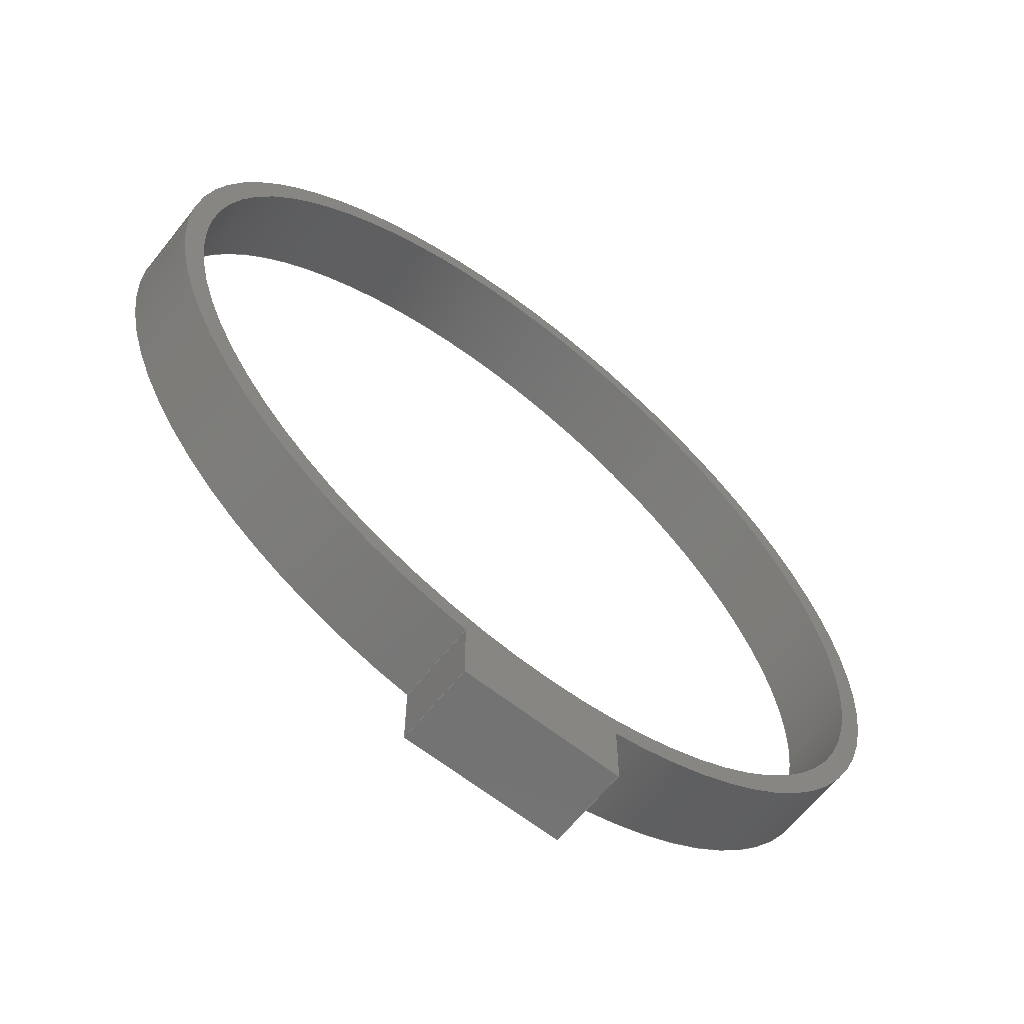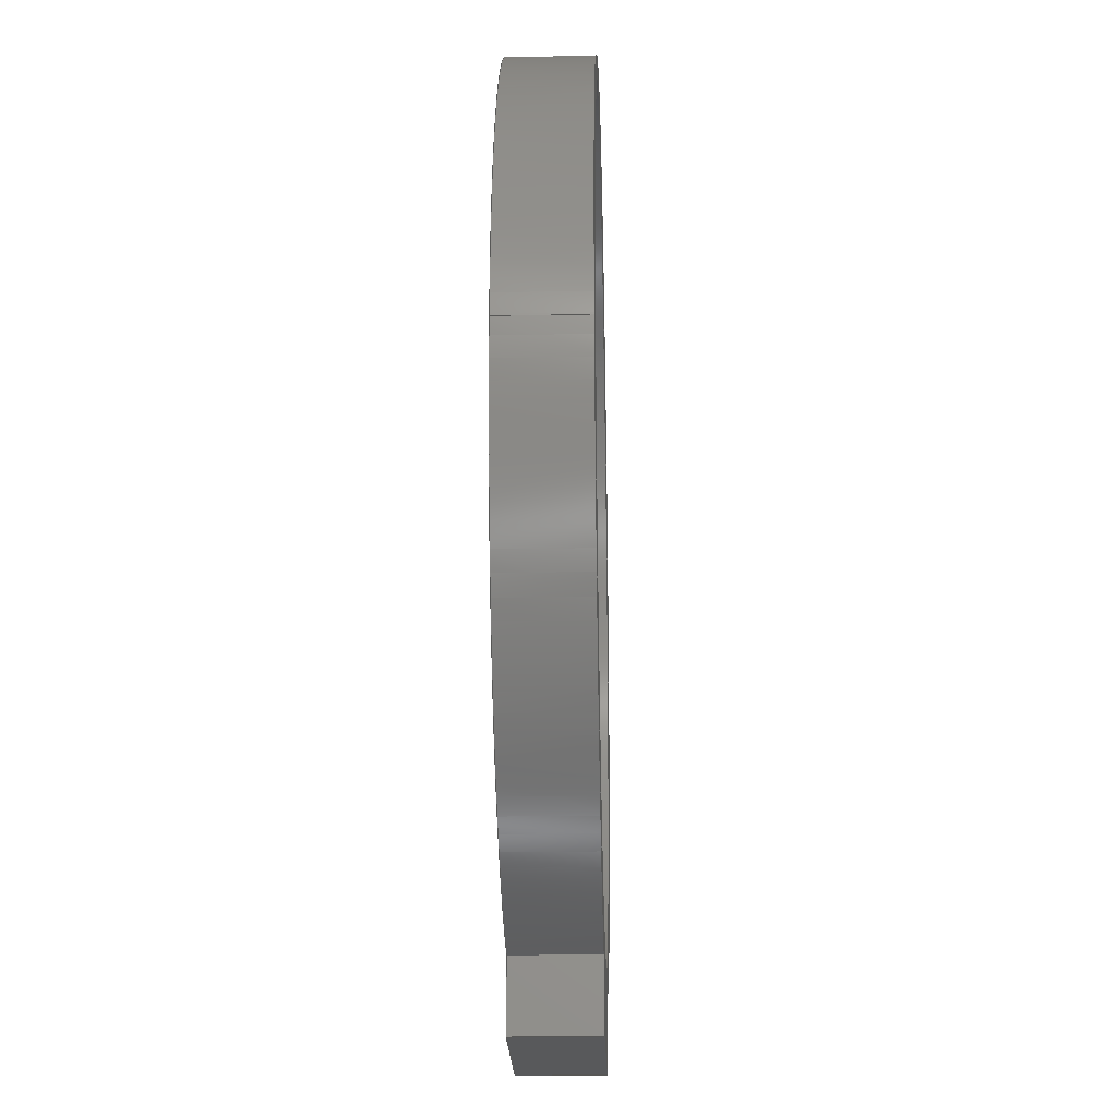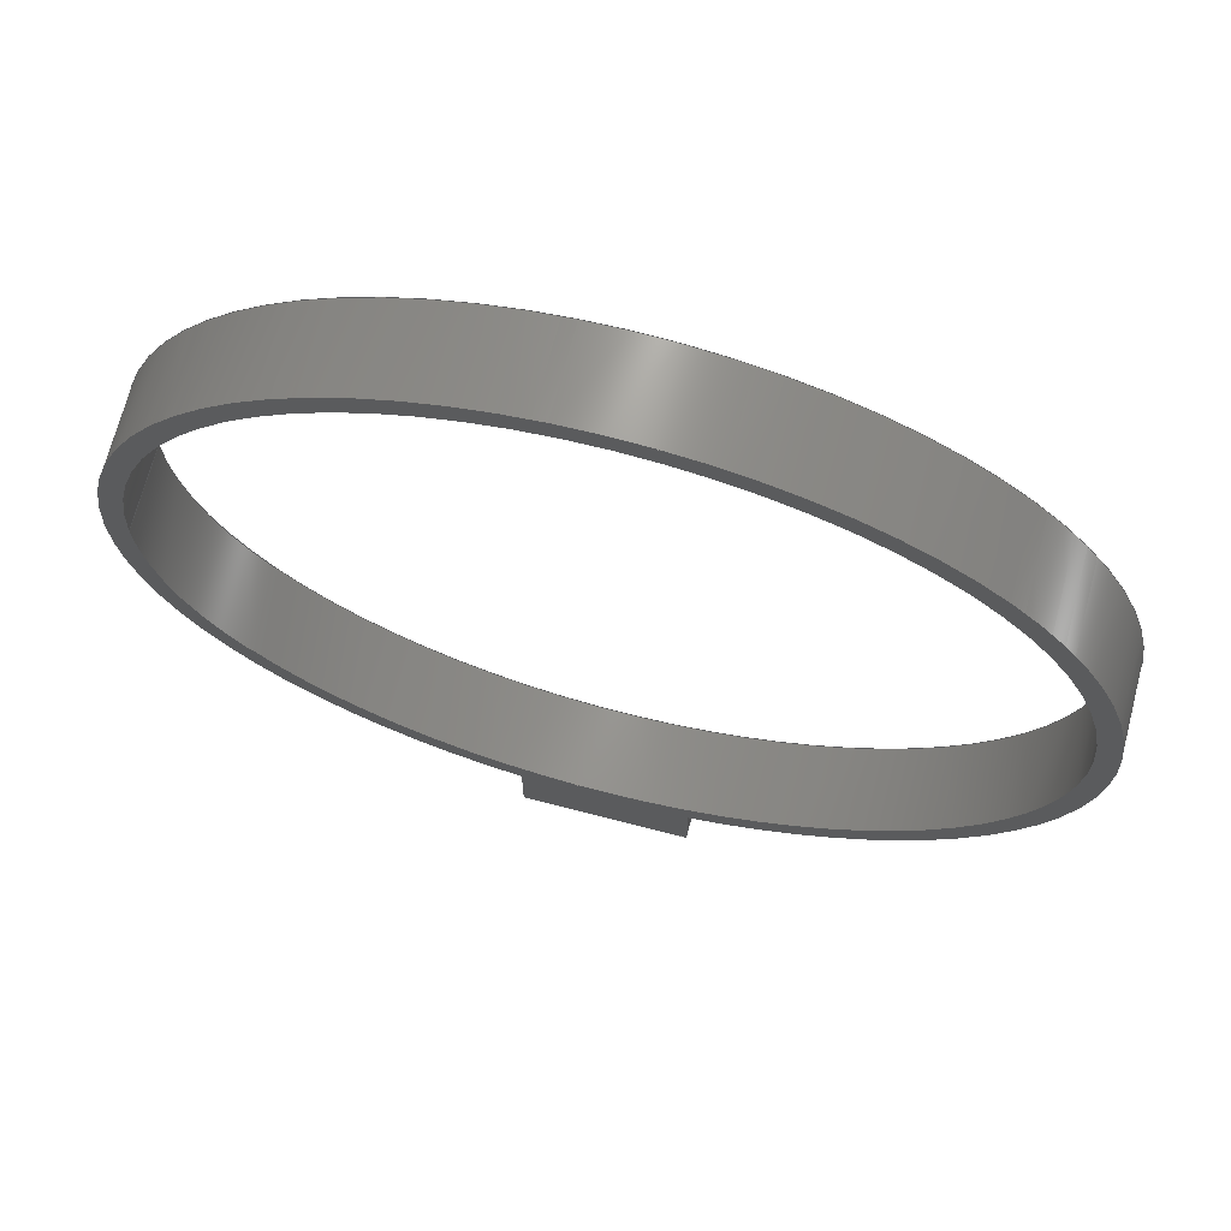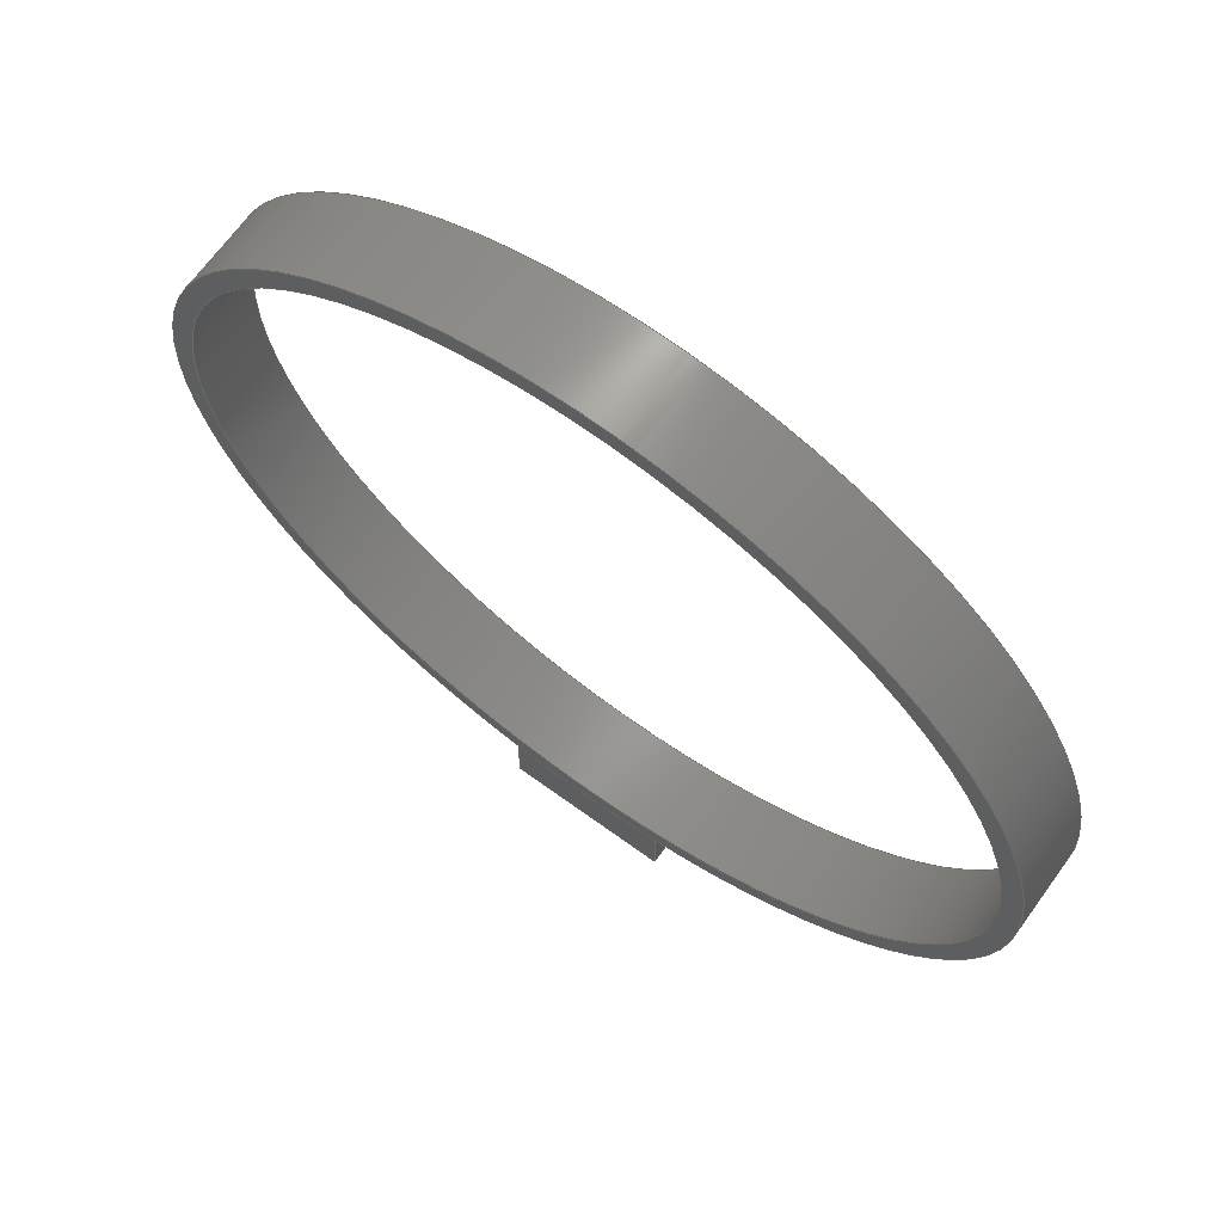
<metadata>
{"format":"step","ext":"step","renderer":"f3d","projection":"perspective","resolution":1024,"background":"white","views":[{"elev":-63.6,"azim":-38.5,"up":"+Y"},{"elev":-21.9,"azim":-88.3,"up":"+Y"},{"elev":69.6,"azim":14.6,"up":"+Y"},{"elev":68.4,"azim":-144.1,"up":"+Y"}]}
</metadata>
<code>
ISO-10303-21;
DATA;
#1=MECHANICAL_DESIGN_GEOMETRIC_PRESENTATION_REPRESENTATION('',(#4,#5),
#308);
#2=SHAPE_REPRESENTATION_RELATIONSHIP('SRR','None',#315,#3);
#3=ADVANCED_BREP_SHAPE_REPRESENTATION('',(#6,#7),#307);
#4=STYLED_ITEM('',(#324),#6);
#5=STYLED_ITEM('',(#324),#7);
#6=MANIFOLD_SOLID_BREP('Body3',#171);
#7=MANIFOLD_SOLID_BREP('Body4',#172);
#8=FACE_BOUND('',#33,.T.);
#9=FACE_BOUND('',#35,.T.);
#10=FACE_BOUND('',#42,.T.);
#11=FACE_BOUND('',#44,.T.);
#12=PLANE('',#192);
#13=PLANE('',#193);
#14=PLANE('',#197);
#15=PLANE('',#198);
#16=PLANE('',#202);
#17=PLANE('',#203);
#18=PLANE('',#204);
#19=FACE_OUTER_BOUND('',#30,.T.);
#20=FACE_OUTER_BOUND('',#31,.T.);
#21=FACE_OUTER_BOUND('',#32,.T.);
#22=FACE_OUTER_BOUND('',#34,.T.);
#23=FACE_OUTER_BOUND('',#36,.T.);
#24=FACE_OUTER_BOUND('',#37,.T.);
#25=FACE_OUTER_BOUND('',#38,.T.);
#26=FACE_OUTER_BOUND('',#39,.T.);
#27=FACE_OUTER_BOUND('',#40,.T.);
#28=FACE_OUTER_BOUND('',#41,.T.);
#29=FACE_OUTER_BOUND('',#43,.T.);
#30=EDGE_LOOP('',(#114,#115,#116,#117));
#31=EDGE_LOOP('',(#118,#119,#120,#121));
#32=EDGE_LOOP('',(#122));
#33=EDGE_LOOP('',(#123));
#34=EDGE_LOOP('',(#124));
#35=EDGE_LOOP('',(#125));
#36=EDGE_LOOP('',(#126,#127,#128,#129));
#37=EDGE_LOOP('',(#130,#131,#132,#133));
#38=EDGE_LOOP('',(#134,#135,#136,#137));
#39=EDGE_LOOP('',(#138,#139,#140,#141));
#40=EDGE_LOOP('',(#142,#143,#144,#145));
#41=EDGE_LOOP('',(#146,#147,#148,#149));
#42=EDGE_LOOP('',(#150));
#43=EDGE_LOOP('',(#151,#152,#153,#154));
#44=EDGE_LOOP('',(#155));
#45=LINE('',#263,#58);
#46=LINE('',#269,#59);
#47=LINE('',#277,#60);
#48=LINE('',#282,#61);
#49=LINE('',#284,#62);
#50=LINE('',#286,#63);
#51=LINE('',#287,#64);
#52=LINE('',#290,#65);
#53=LINE('',#292,#66);
#54=LINE('',#293,#67);
#55=LINE('',#299,#68);
#56=LINE('',#301,#69);
#57=LINE('',#302,#70);
#58=VECTOR('',#211,5);
#59=VECTOR('',#218,5.25);
#60=VECTOR('',#229,5);
#61=VECTOR('',#234,1);
#62=VECTOR('',#235,1);
#63=VECTOR('',#236,1);
#64=VECTOR('',#237,1);
#65=VECTOR('',#240,1);
#66=VECTOR('',#241,1);
#67=VECTOR('',#242,1);
#68=VECTOR('',#249,1);
#69=VECTOR('',#252,1);
#70=VECTOR('',#253,1);
#71=CIRCLE('',#187,5);
#72=CIRCLE('',#188,5);
#73=CIRCLE('',#190,5.25);
#74=CIRCLE('',#191,5.25);
#75=CIRCLE('',#195,5);
#76=CIRCLE('',#196,5);
#77=CIRCLE('',#200,5.25);
#78=CIRCLE('',#201,5.25);
#79=VERTEX_POINT('',#260);
#80=VERTEX_POINT('',#262);
#81=VERTEX_POINT('',#266);
#82=VERTEX_POINT('',#268);
#83=VERTEX_POINT('',#274);
#84=VERTEX_POINT('',#276);
#85=VERTEX_POINT('',#280);
#86=VERTEX_POINT('',#281);
#87=VERTEX_POINT('',#283);
#88=VERTEX_POINT('',#285);
#89=VERTEX_POINT('',#289);
#90=VERTEX_POINT('',#291);
#91=VERTEX_POINT('',#295);
#92=VERTEX_POINT('',#297);
#93=EDGE_CURVE('',#79,#79,#71,.T.);
#94=EDGE_CURVE('',#79,#80,#45,.T.);
#95=EDGE_CURVE('',#80,#80,#72,.T.);
#96=EDGE_CURVE('',#81,#81,#73,.T.);
#97=EDGE_CURVE('',#81,#82,#46,.T.);
#98=EDGE_CURVE('',#82,#82,#74,.T.);
#99=EDGE_CURVE('',#83,#83,#75,.T.);
#100=EDGE_CURVE('',#83,#84,#47,.T.);
#101=EDGE_CURVE('',#84,#84,#76,.T.);
#102=EDGE_CURVE('',#85,#86,#48,.T.);
#103=EDGE_CURVE('',#86,#87,#49,.T.);
#104=EDGE_CURVE('',#88,#87,#50,.T.);
#105=EDGE_CURVE('',#85,#88,#51,.T.);
#106=EDGE_CURVE('',#85,#89,#52,.T.);
#107=EDGE_CURVE('',#90,#88,#53,.T.);
#108=EDGE_CURVE('',#89,#90,#54,.T.);
#109=EDGE_CURVE('',#91,#89,#77,.T.);
#110=EDGE_CURVE('',#92,#90,#78,.T.);
#111=EDGE_CURVE('',#91,#92,#55,.T.);
#112=EDGE_CURVE('',#86,#91,#56,.T.);
#113=EDGE_CURVE('',#87,#92,#57,.T.);
#114=ORIENTED_EDGE('',*,*,#93,.F.);
#115=ORIENTED_EDGE('',*,*,#94,.T.);
#116=ORIENTED_EDGE('',*,*,#95,.T.);
#117=ORIENTED_EDGE('',*,*,#94,.F.);
#118=ORIENTED_EDGE('',*,*,#96,.F.);
#119=ORIENTED_EDGE('',*,*,#97,.T.);
#120=ORIENTED_EDGE('',*,*,#98,.T.);
#121=ORIENTED_EDGE('',*,*,#97,.F.);
#122=ORIENTED_EDGE('',*,*,#96,.T.);
#123=ORIENTED_EDGE('',*,*,#93,.T.);
#124=ORIENTED_EDGE('',*,*,#98,.F.);
#125=ORIENTED_EDGE('',*,*,#95,.F.);
#126=ORIENTED_EDGE('',*,*,#99,.F.);
#127=ORIENTED_EDGE('',*,*,#100,.T.);
#128=ORIENTED_EDGE('',*,*,#101,.T.);
#129=ORIENTED_EDGE('',*,*,#100,.F.);
#130=ORIENTED_EDGE('',*,*,#102,.T.);
#131=ORIENTED_EDGE('',*,*,#103,.T.);
#132=ORIENTED_EDGE('',*,*,#104,.F.);
#133=ORIENTED_EDGE('',*,*,#105,.F.);
#134=ORIENTED_EDGE('',*,*,#106,.F.);
#135=ORIENTED_EDGE('',*,*,#105,.T.);
#136=ORIENTED_EDGE('',*,*,#107,.F.);
#137=ORIENTED_EDGE('',*,*,#108,.F.);
#138=ORIENTED_EDGE('',*,*,#109,.T.);
#139=ORIENTED_EDGE('',*,*,#108,.T.);
#140=ORIENTED_EDGE('',*,*,#110,.F.);
#141=ORIENTED_EDGE('',*,*,#111,.F.);
#142=ORIENTED_EDGE('',*,*,#112,.T.);
#143=ORIENTED_EDGE('',*,*,#111,.T.);
#144=ORIENTED_EDGE('',*,*,#113,.F.);
#145=ORIENTED_EDGE('',*,*,#103,.F.);
#146=ORIENTED_EDGE('',*,*,#113,.T.);
#147=ORIENTED_EDGE('',*,*,#110,.T.);
#148=ORIENTED_EDGE('',*,*,#107,.T.);
#149=ORIENTED_EDGE('',*,*,#104,.T.);
#150=ORIENTED_EDGE('',*,*,#99,.T.);
#151=ORIENTED_EDGE('',*,*,#112,.F.);
#152=ORIENTED_EDGE('',*,*,#102,.F.);
#153=ORIENTED_EDGE('',*,*,#106,.T.);
#154=ORIENTED_EDGE('',*,*,#109,.F.);
#155=ORIENTED_EDGE('',*,*,#101,.F.);
#156=CYLINDRICAL_SURFACE('',#186,5);
#157=CYLINDRICAL_SURFACE('',#189,5.25);
#158=CYLINDRICAL_SURFACE('',#194,5);
#159=CYLINDRICAL_SURFACE('',#199,5.25);
#160=ADVANCED_FACE('',(#19),#156,.F.);
#161=ADVANCED_FACE('',(#20),#157,.T.);
#162=ADVANCED_FACE('',(#21,#8),#12,.T.);
#163=ADVANCED_FACE('',(#22,#9),#13,.F.);
#164=ADVANCED_FACE('',(#23),#158,.F.);
#165=ADVANCED_FACE('',(#24),#14,.T.);
#166=ADVANCED_FACE('',(#25),#15,.T.);
#167=ADVANCED_FACE('',(#26),#159,.T.);
#168=ADVANCED_FACE('',(#27),#16,.T.);
#169=ADVANCED_FACE('',(#28,#10),#17,.T.);
#170=ADVANCED_FACE('',(#29,#11),#18,.F.);
#171=CLOSED_SHELL('',(#160,#161,#162,#163));
#172=CLOSED_SHELL('',(#164,#165,#166,#167,#168,#169,#170));
#173=DERIVED_UNIT_ELEMENT(#175,1);
#174=DERIVED_UNIT_ELEMENT(#310,3);
#175=(
MASS_UNIT()
NAMED_UNIT(*)
SI_UNIT(.KILO.,.GRAM.)
);
#176=DERIVED_UNIT((#173,#174));
#177=MEASURE_REPRESENTATION_ITEM('density measure',
POSITIVE_RATIO_MEASURE(7850),#176);
#178=PROPERTY_DEFINITION_REPRESENTATION(#183,#180);
#179=PROPERTY_DEFINITION_REPRESENTATION(#184,#181);
#180=REPRESENTATION('material name',(#182),#307);
#181=REPRESENTATION('density',(#177),#307);
#182=DESCRIPTIVE_REPRESENTATION_ITEM('Steel','Steel');
#183=PROPERTY_DEFINITION('material property','material name',#317);
#184=PROPERTY_DEFINITION('material property','density of part',#317);
#185=AXIS2_PLACEMENT_3D('placement',#258,#205,#206);
#186=AXIS2_PLACEMENT_3D('',#259,#207,#208);
#187=AXIS2_PLACEMENT_3D('',#261,#209,#210);
#188=AXIS2_PLACEMENT_3D('',#264,#212,#213);
#189=AXIS2_PLACEMENT_3D('',#265,#214,#215);
#190=AXIS2_PLACEMENT_3D('',#267,#216,#217);
#191=AXIS2_PLACEMENT_3D('',#270,#219,#220);
#192=AXIS2_PLACEMENT_3D('',#271,#221,#222);
#193=AXIS2_PLACEMENT_3D('',#272,#223,#224);
#194=AXIS2_PLACEMENT_3D('',#273,#225,#226);
#195=AXIS2_PLACEMENT_3D('',#275,#227,#228);
#196=AXIS2_PLACEMENT_3D('',#278,#230,#231);
#197=AXIS2_PLACEMENT_3D('',#279,#232,#233);
#198=AXIS2_PLACEMENT_3D('',#288,#238,#239);
#199=AXIS2_PLACEMENT_3D('',#294,#243,#244);
#200=AXIS2_PLACEMENT_3D('',#296,#245,#246);
#201=AXIS2_PLACEMENT_3D('',#298,#247,#248);
#202=AXIS2_PLACEMENT_3D('',#300,#250,#251);
#203=AXIS2_PLACEMENT_3D('',#303,#254,#255);
#204=AXIS2_PLACEMENT_3D('',#304,#256,#257);
#205=DIRECTION('axis',(0,0,1));
#206=DIRECTION('refdir',(1,0,0));
#207=DIRECTION('center_axis',(0,0,1));
#208=DIRECTION('ref_axis',(1,0,0));
#209=DIRECTION('center_axis',(0,0,-1));
#210=DIRECTION('ref_axis',(1,0,0));
#211=DIRECTION('',(0,0,-1));
#212=DIRECTION('center_axis',(0,0,-1));
#213=DIRECTION('ref_axis',(1,0,0));
#214=DIRECTION('center_axis',(0,0,1));
#215=DIRECTION('ref_axis',(1,0,0));
#216=DIRECTION('center_axis',(0,0,1));
#217=DIRECTION('ref_axis',(1,0,0));
#218=DIRECTION('',(0,0,-1));
#219=DIRECTION('center_axis',(0,0,1));
#220=DIRECTION('ref_axis',(1,0,0));
#221=DIRECTION('center_axis',(0,0,1));
#222=DIRECTION('ref_axis',(1,0,0));
#223=DIRECTION('center_axis',(0,0,1));
#224=DIRECTION('ref_axis',(1,0,0));
#225=DIRECTION('center_axis',(0,0,1));
#226=DIRECTION('ref_axis',(1,0,0));
#227=DIRECTION('center_axis',(0,0,-1));
#228=DIRECTION('ref_axis',(1,0,0));
#229=DIRECTION('',(0,0,-1));
#230=DIRECTION('center_axis',(0,0,-1));
#231=DIRECTION('ref_axis',(1,0,0));
#232=DIRECTION('center_axis',(0,-1,0));
#233=DIRECTION('ref_axis',(1,0,0));
#234=DIRECTION('',(1,0,0));
#235=DIRECTION('',(0,0,1));
#236=DIRECTION('',(1,0,0));
#237=DIRECTION('',(0,0,1));
#238=DIRECTION('center_axis',(-1,0,0));
#239=DIRECTION('ref_axis',(0,-1,0));
#240=DIRECTION('',(0,1,0));
#241=DIRECTION('',(0,-1,0));
#242=DIRECTION('',(0,0,1));
#243=DIRECTION('center_axis',(0,0,1));
#244=DIRECTION('ref_axis',(2.833e-16,1,0));
#245=DIRECTION('center_axis',(0,0,1));
#246=DIRECTION('ref_axis',(1,0,0));
#247=DIRECTION('center_axis',(0,0,1));
#248=DIRECTION('ref_axis',(1,0,0));
#249=DIRECTION('',(0,0,1));
#250=DIRECTION('center_axis',(1,0,0));
#251=DIRECTION('ref_axis',(0,1,0));
#252=DIRECTION('',(0,1,0));
#253=DIRECTION('',(0,1,0));
#254=DIRECTION('center_axis',(0,0,1));
#255=DIRECTION('ref_axis',(1,0,0));
#256=DIRECTION('center_axis',(0,0,1));
#257=DIRECTION('ref_axis',(1,0,0));
#258=CARTESIAN_POINT('',(0,0,0));
#259=CARTESIAN_POINT('Origin',(0,0,0));
#260=CARTESIAN_POINT('',(-5,-6.123e-16,1));
#261=CARTESIAN_POINT('Origin',(0,0,1));
#262=CARTESIAN_POINT('',(-5,-6.123e-16,0));
#263=CARTESIAN_POINT('',(-5,-6.123e-16,0));
#264=CARTESIAN_POINT('Origin',(0,0,0));
#265=CARTESIAN_POINT('Origin',(0,0,0));
#266=CARTESIAN_POINT('',(-5.25,6.429e-16,1));
#267=CARTESIAN_POINT('Origin',(0,0,1));
#268=CARTESIAN_POINT('',(-5.25,6.429e-16,0));
#269=CARTESIAN_POINT('',(-5.25,-6.429e-16,0));
#270=CARTESIAN_POINT('Origin',(0,0,0));
#271=CARTESIAN_POINT('Origin',(0,0,1));
#272=CARTESIAN_POINT('Origin',(0,0,0));
#273=CARTESIAN_POINT('Origin',(0,0,0));
#274=CARTESIAN_POINT('',(-5,-6.123e-16,1));
#275=CARTESIAN_POINT('Origin',(0,0,1));
#276=CARTESIAN_POINT('',(-5,-6.123e-16,0));
#277=CARTESIAN_POINT('',(-5,-6.123e-16,0));
#278=CARTESIAN_POINT('Origin',(0,0,0));
#279=CARTESIAN_POINT('Origin',(-1,-6,0));
#280=CARTESIAN_POINT('',(-1,-6,0));
#281=CARTESIAN_POINT('',(1,-6,0));
#282=CARTESIAN_POINT('',(-1,-6,0));
#283=CARTESIAN_POINT('',(1,-6,1));
#284=CARTESIAN_POINT('',(1,-6,0));
#285=CARTESIAN_POINT('',(-1,-6,1));
#286=CARTESIAN_POINT('',(-1,-6,1));
#287=CARTESIAN_POINT('',(-1,-6,0));
#288=CARTESIAN_POINT('Origin',(-1,-5.154,0));
#289=CARTESIAN_POINT('',(-1,-5.154,0));
#290=CARTESIAN_POINT('',(-1,-6,0));
#291=CARTESIAN_POINT('',(-1,-5.154,1));
#292=CARTESIAN_POINT('',(-1,-6,1));
#293=CARTESIAN_POINT('',(-1,-5.154,0));
#294=CARTESIAN_POINT('Origin',(0,0,0));
#295=CARTESIAN_POINT('',(1,-5.154,0));
#296=CARTESIAN_POINT('Origin',(0,0,0));
#297=CARTESIAN_POINT('',(1,-5.154,1));
#298=CARTESIAN_POINT('Origin',(0,0,1));
#299=CARTESIAN_POINT('',(1,-5.154,0));
#300=CARTESIAN_POINT('Origin',(1,-6,0));
#301=CARTESIAN_POINT('',(1,-6,0));
#302=CARTESIAN_POINT('',(1,-6,1));
#303=CARTESIAN_POINT('Origin',(0,-0.375,1));
#304=CARTESIAN_POINT('Origin',(0,-0.375,0));
#305=UNCERTAINTY_MEASURE_WITH_UNIT(LENGTH_MEASURE(0.001),#309,
'DISTANCE_ACCURACY_VALUE',
'Maximum model space distance between geometric entities at asserted c
onnectivities');
#306=UNCERTAINTY_MEASURE_WITH_UNIT(LENGTH_MEASURE(0.001),#309,
'DISTANCE_ACCURACY_VALUE',
'Maximum model space distance between geometric entities at asserted c
onnectivities');
#307=(
GEOMETRIC_REPRESENTATION_CONTEXT(3)
GLOBAL_UNCERTAINTY_ASSIGNED_CONTEXT((#305))
GLOBAL_UNIT_ASSIGNED_CONTEXT((#309,#311,#312))
REPRESENTATION_CONTEXT('','3D')
);
#308=(
GEOMETRIC_REPRESENTATION_CONTEXT(3)
GLOBAL_UNCERTAINTY_ASSIGNED_CONTEXT((#306))
GLOBAL_UNIT_ASSIGNED_CONTEXT((#309,#311,#312))
REPRESENTATION_CONTEXT('','3D')
);
#309=(
LENGTH_UNIT()
NAMED_UNIT(*)
SI_UNIT(.CENTI.,.METRE.)
);
#310=(
LENGTH_UNIT()
NAMED_UNIT(*)
SI_UNIT($,.METRE.)
);
#311=(
NAMED_UNIT(*)
PLANE_ANGLE_UNIT()
SI_UNIT($,.RADIAN.)
);
#312=(
NAMED_UNIT(*)
SI_UNIT($,.STERADIAN.)
SOLID_ANGLE_UNIT()
);
#313=SHAPE_DEFINITION_REPRESENTATION(#314,#315);
#314=PRODUCT_DEFINITION_SHAPE('',$,#317);
#315=SHAPE_REPRESENTATION('',(#185),#307);
#316=PRODUCT_DEFINITION_CONTEXT('part definition',#321,'design');
#317=PRODUCT_DEFINITION('Untitled','Untitled',#318,#316);
#318=PRODUCT_DEFINITION_FORMATION('',$,#323);
#319=PRODUCT_RELATED_PRODUCT_CATEGORY('Untitled','Untitled',(#323));
#320=APPLICATION_PROTOCOL_DEFINITION('international standard',
'automotive_design',2009,#321);
#321=APPLICATION_CONTEXT(
'Core Data for Automotive Mechanical Design Process');
#322=PRODUCT_CONTEXT('part definition',#321,'mechanical');
#323=PRODUCT('Untitled','Untitled',$,(#322));
#324=PRESENTATION_STYLE_ASSIGNMENT((#325));
#325=SURFACE_STYLE_USAGE(.BOTH.,#326);
#326=SURFACE_SIDE_STYLE('',(#327));
#327=SURFACE_STYLE_FILL_AREA(#328);
#328=FILL_AREA_STYLE('Steel - Satin',(#329));
#329=FILL_AREA_STYLE_COLOUR('Steel - Satin',#330);
#330=COLOUR_RGB('Steel - Satin',0.6275,0.6275,0.6275);
ENDSEC;
END-ISO-10303-21;

</code>
